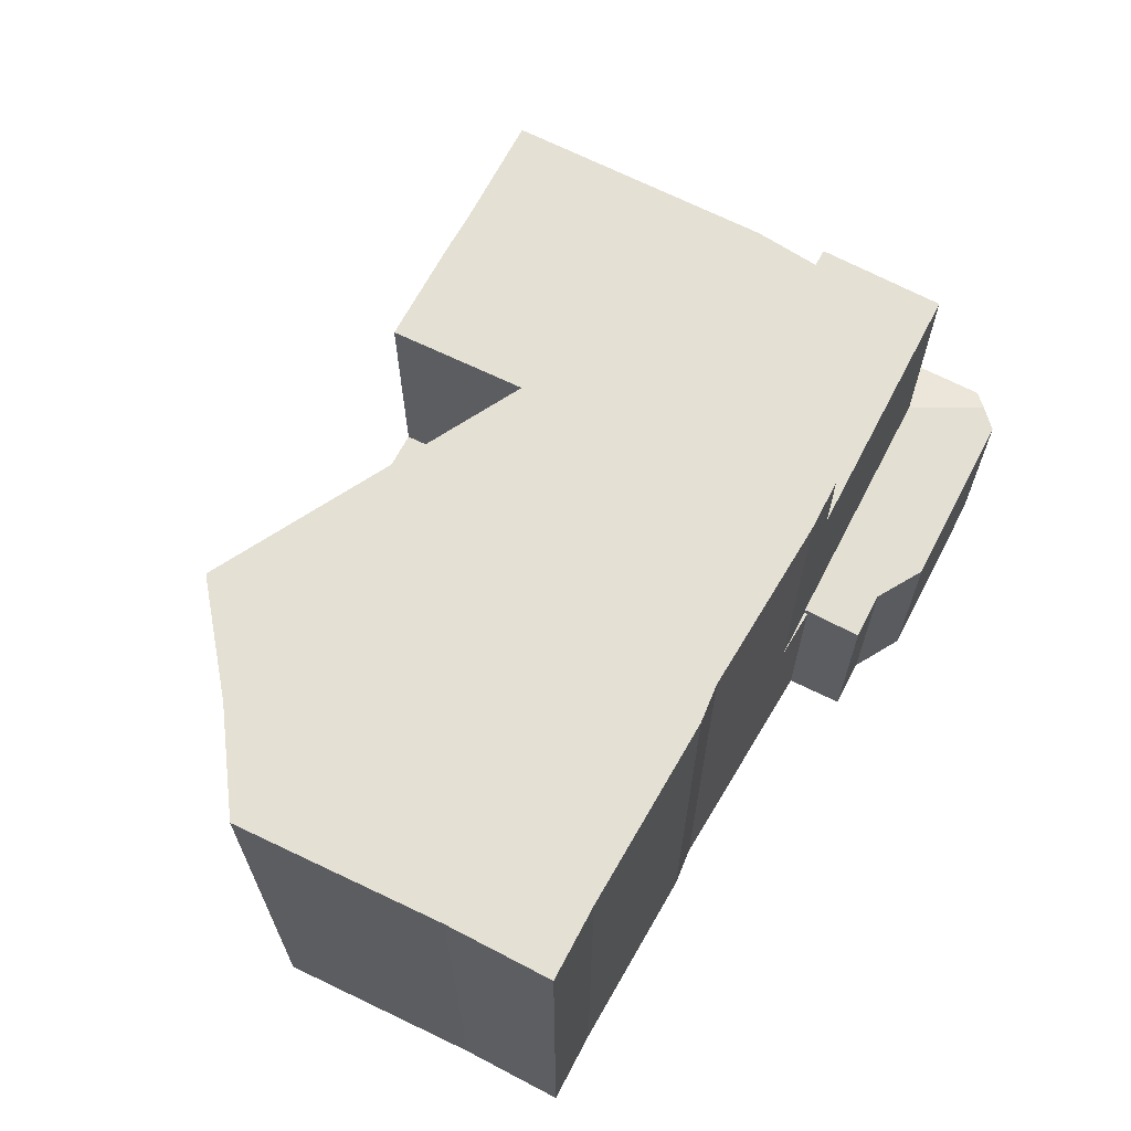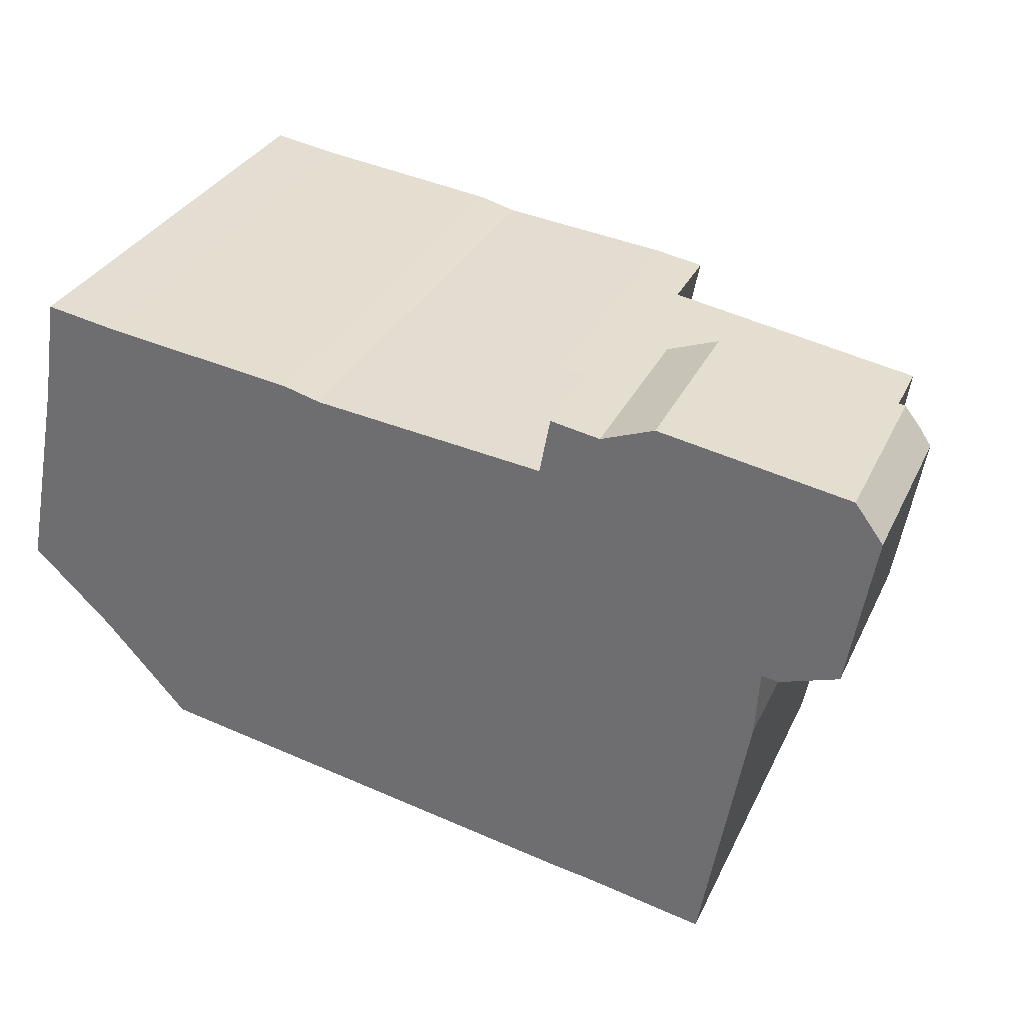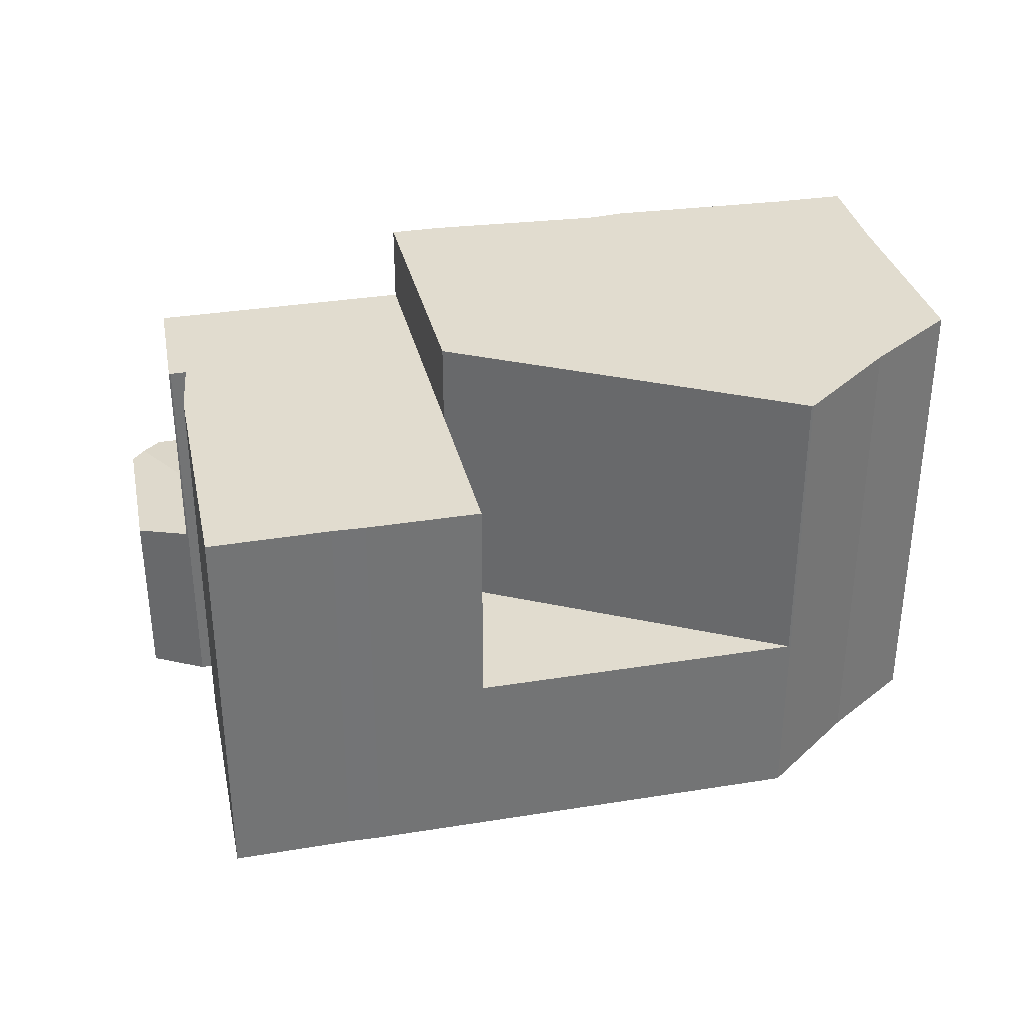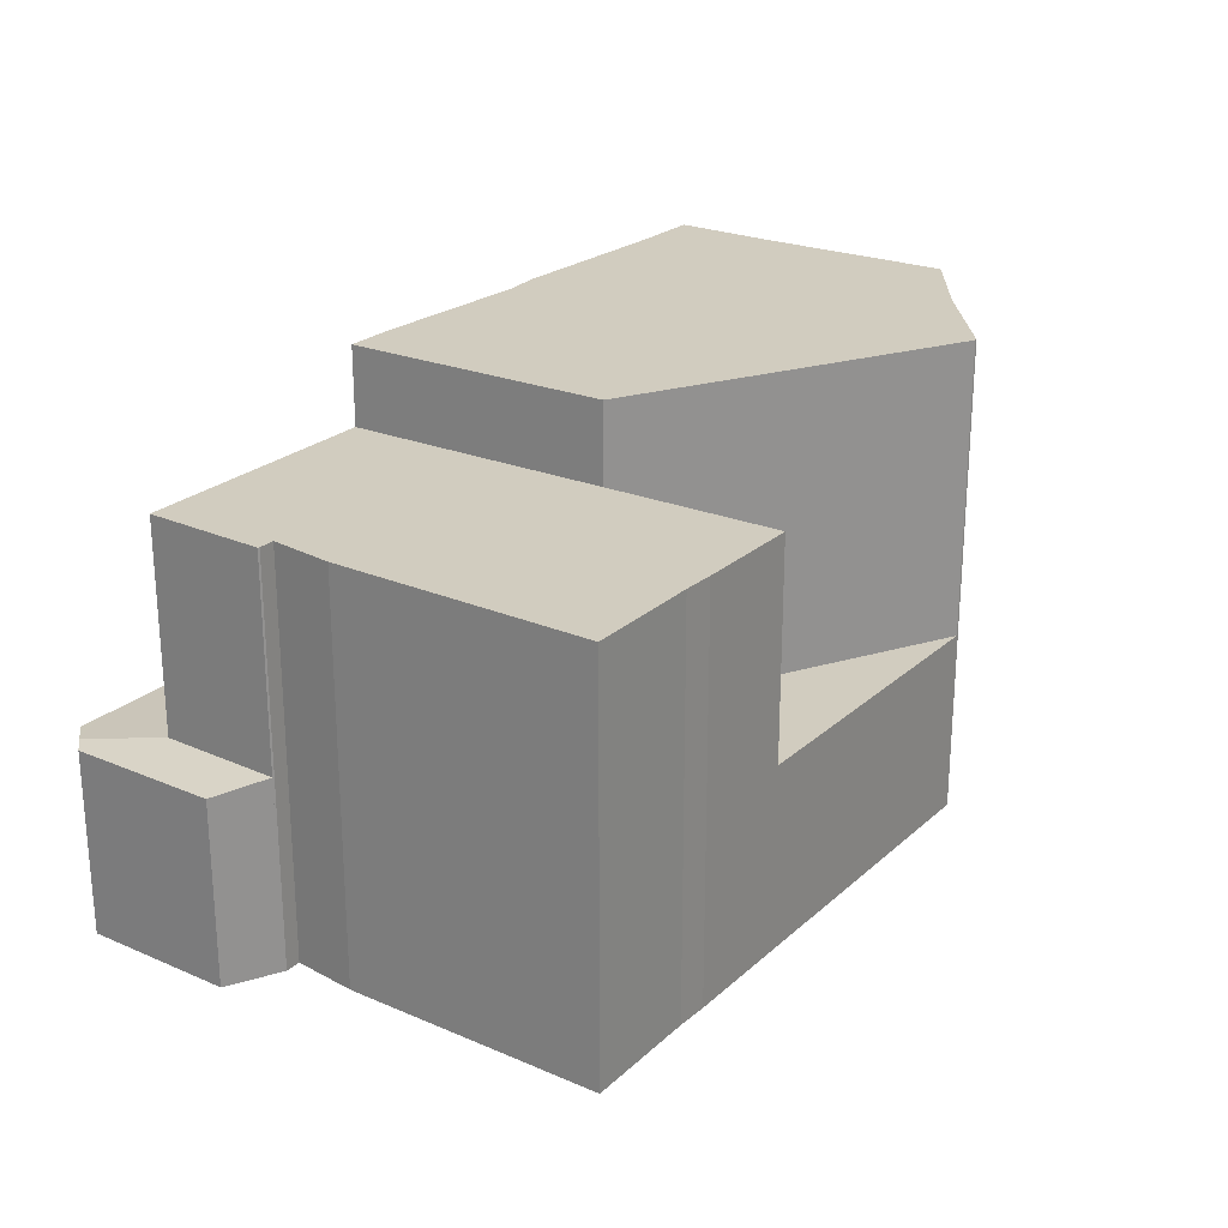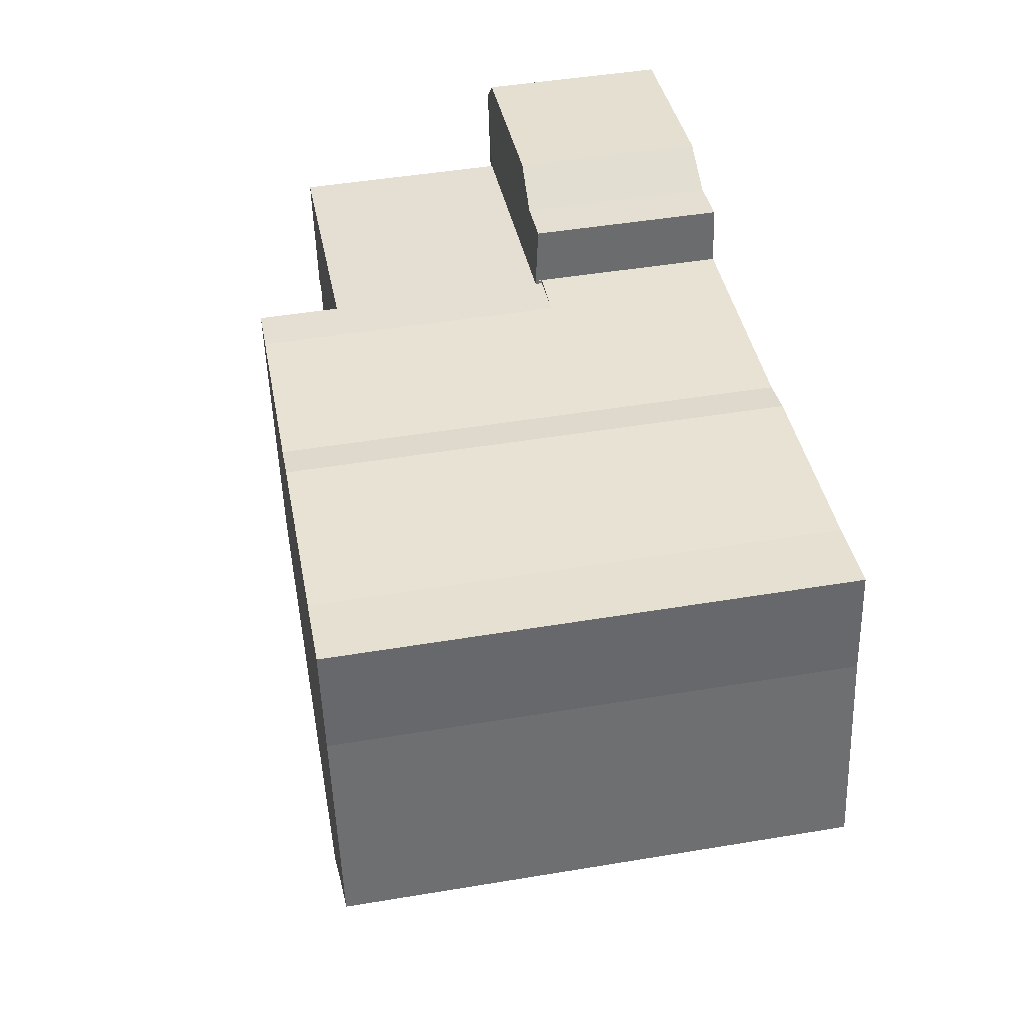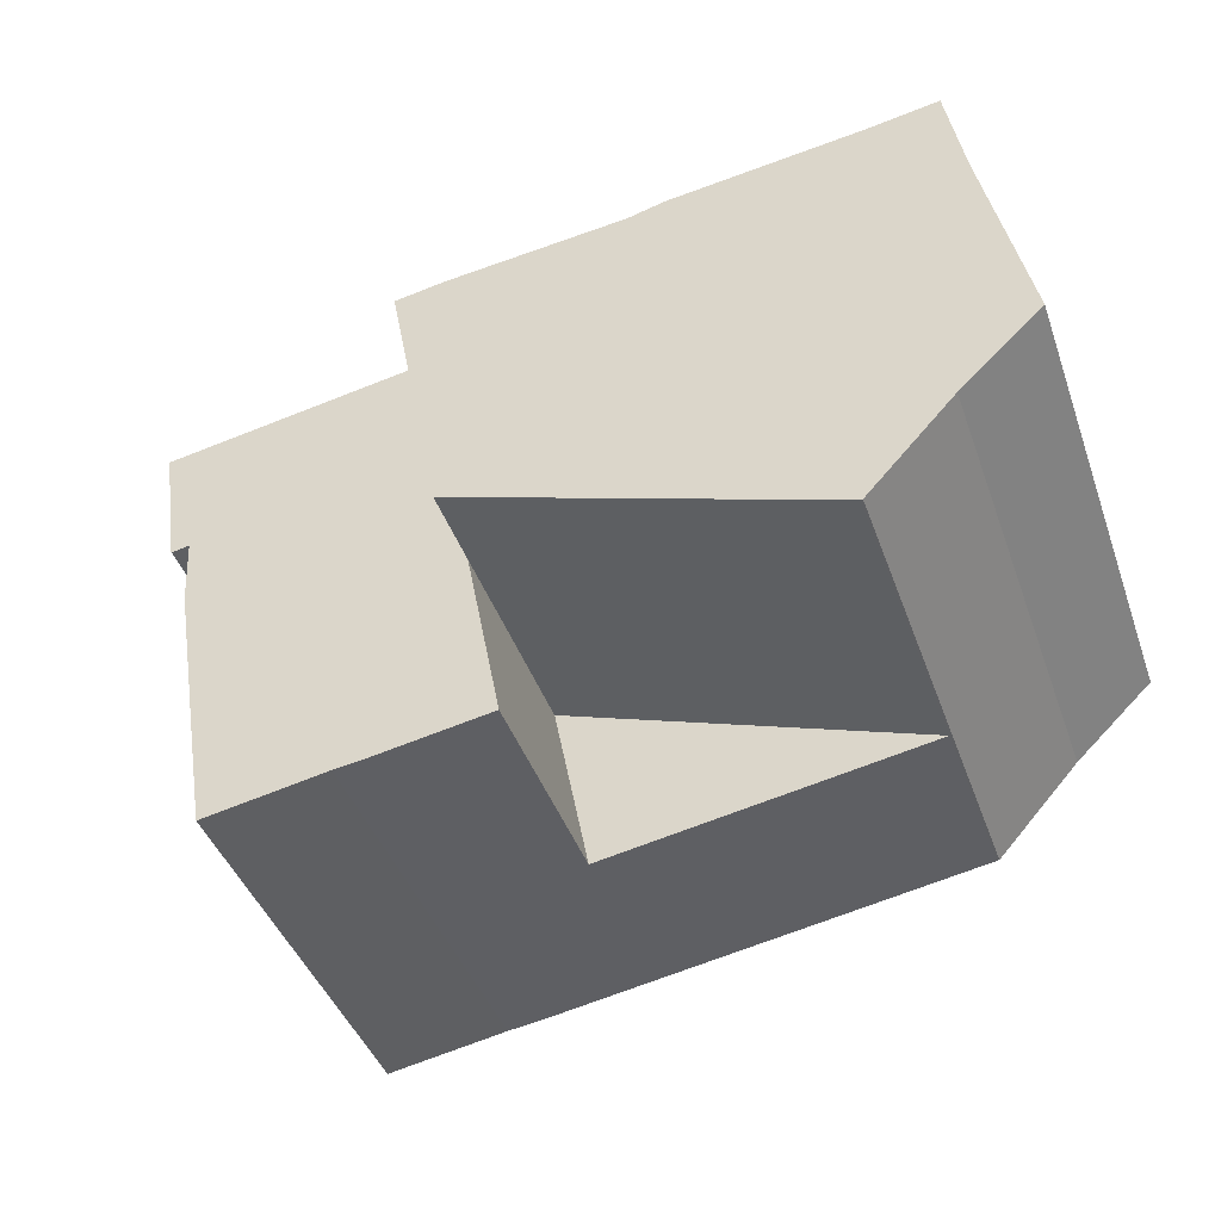
<metadata>
{"format":"obj","ext":"obj","renderer":"f3d","projection":"perspective","resolution":1024,"background":"white","views":[{"elev":65.5,"azim":-52.8,"up":"+Y"},{"elev":32.1,"azim":22.4,"up":"+Z"},{"elev":34.3,"azim":177.7,"up":"+Y"},{"elev":24.0,"azim":134.9,"up":"+Y"},{"elev":47.6,"azim":-100.6,"up":"+Z"},{"elev":-42.8,"azim":-161.0,"up":"+Z"}]}
</metadata>
<code>
v  30.89 10.94 13.85
v  33.86 10.94 13.52
v  33.82 10.94 13.33
v  33.82 -8.164e-16 13.33
v  30.89 -8.478e-16 13.85
v  33.86 -8.278e-16 13.52
v  37.23 23.75 -14.61
v  46.84 23.75 -0.399
v  44.22 23.75 -15.9
v  35.32 23.75 -14.34
v  28.73 23.75 -13.19
v  47.03 23.75 2.868
v  47.06 23.75 3.482
v  48.02 23.75 3.311
v  49.19 23.75 10.65
v  48.12 23.75 3.347
v  30.75 23.75 -2.668
v  33.82 23.75 13.33
v  30.75 1.634e-16 -2.668
v  28.73 8.077e-16 -13.19
v  49.19 -6.519e-16 10.65
v  48.12 -2.049e-16 3.347
v  47.06 -2.132e-16 3.482
v  46.84 2.443e-17 -0.399
v  47.03 -1.756e-16 2.868
v  44.22 9.735e-16 -15.9
v  48.02 -2.027e-16 3.311
v  37.23 8.947e-16 -14.61
v  35.32 8.782e-16 -14.34
v  49.19 11.34 10.65
v  51.39 10.94 4.459
v  48.12 11.34 3.347
v  51.77 10.94 6.739
v  52.32 10.93 10.1
v  52.86 10.92 13.42
v  52.18 11.03 14.34
v  52.77 10.94 13.55
v  33.89 11.32 13.52
v  33.82 11.34 13.33
v  34.5 11.07 16.77
v  37.33 11.07 16.28
v  40.38 10.95 17.46
v  49.95 10.95 15.83
v  51.24 10.95 15.61
v  51.24 -9.557e-16 15.61
v  52.86 -8.217e-16 13.42
v  52.18 -8.781e-16 14.34
v  52.77 -8.297e-16 13.55
v  51.77 -4.126e-16 6.739
v  51.39 -2.73e-16 4.459
v  52.32 -6.185e-16 10.1
v  33.86 11.32 13.52
v  33.89 -8.276e-16 13.52
v  34.5 -1.027e-15 16.77
v  37.33 -9.969e-16 16.28
v  40.38 -1.069e-15 17.46
v  49.95 -9.691e-16 15.83
v  30.75 28.43 -2.668
v  30.89 28.43 13.85
v  33.82 28.43 13.33
v  24.56 28.43 14.54
v  20.63 28.43 14.98
v  18.47 28.43 15.55
v  10.81 28.43 16.53
v  9.63 28.43 -9.853
v  7.525 28.43 16.95
v  3.386 28.43 17.64
v  2.394 28.43 11.69
v  4.627 28.43 -4.431
v  0 28.43 1.741e-15
v  9.496 28.43 -9.829
v  0 0 0
v  2.394 -7.161e-16 11.69
v  3.386 -1.08e-15 17.64
v  7.525 -1.038e-15 16.95
v  18.47 -9.519e-16 15.55
v  10.81 -1.012e-15 16.53
v  20.63 -9.171e-16 14.98
v  24.56 -8.906e-16 14.54
v  9.63 6.033e-16 -9.853
v  9.496 6.019e-16 -9.829
v  4.627 2.713e-16 -4.431
v  9.63 10.94 -9.853
v  30.75 10.94 -2.668
v  28.73 10.94 -13.19
g defaultobject
f 1 2 3
f 4 1 3
f 1 4 5
f 5 2 1
f 2 5 6
f 6 3 2
f 3 6 4
f 6 5 4
f 7 8 9
f 8 7 10
f 8 10 11
f 8 11 12
f 12 11 13
f 14 15 16
f 15 14 13
f 15 13 11
f 15 11 17
f 15 17 18
f 17 4 18
f 4 17 11
f 4 11 19
f 19 11 20
f 4 15 18
f 15 4 21
f 21 16 15
f 16 21 22
f 23 12 13
f 12 23 8
f 8 23 24
f 24 23 25
f 24 9 8
f 9 24 26
f 22 14 16
f 14 22 27
f 27 13 14
f 13 27 23
f 26 7 9
f 7 26 28
f 28 10 7
f 10 28 29
f 29 11 10
f 11 29 20
f 19 21 4
f 21 19 23
f 23 19 25
f 25 19 24
f 24 19 26
f 26 19 28
f 28 19 20
f 28 20 29
f 23 22 21
f 22 23 27
f 30 31 32
f 31 30 33
f 33 30 34
f 34 30 35
f 35 30 36
f 35 36 37
f 38 30 39
f 30 38 40
f 30 40 41
f 30 41 42
f 30 42 43
f 30 43 36
f 36 43 44
f 44 37 36
f 37 44 45
f 37 45 35
f 35 45 46
f 46 45 47
f 46 47 48
f 46 34 35
f 34 46 33
f 33 46 31
f 31 46 49
f 31 49 50
f 49 46 51
f 31 22 32
f 22 31 50
f 21 39 30
f 39 21 4
f 32 21 30
f 21 32 22
f 4 52 39
f 52 4 6
f 53 40 38
f 40 53 54
f 6 38 52
f 38 6 53
f 54 41 40
f 41 54 55
f 55 42 41
f 42 55 56
f 56 43 42
f 43 56 44
f 44 56 45
f 45 56 57
f 21 6 4
f 6 21 53
f 53 21 54
f 54 21 55
f 55 21 56
f 56 21 57
f 57 21 45
f 45 21 22
f 45 22 50
f 45 50 47
f 47 50 48
f 48 50 49
f 48 49 46
f 46 49 51
f 58 59 60
f 59 58 61
f 61 58 62
f 62 58 63
f 63 58 64
f 64 58 65
f 64 65 66
f 66 65 67
f 67 65 68
f 68 65 69
f 68 69 70
f 69 65 71
f 72 68 70
f 68 72 73
f 73 67 68
f 67 73 74
f 74 66 67
f 66 74 75
f 75 64 66
f 64 75 63
f 63 75 76
f 76 75 77
f 76 62 63
f 62 76 78
f 78 61 62
f 61 78 59
f 59 78 5
f 5 78 79
f 5 60 59
f 60 5 4
f 4 58 60
f 58 4 19
f 19 65 58
f 65 19 80
f 80 71 65
f 71 80 81
f 81 69 71
f 69 81 82
f 82 70 69
f 70 82 72
f 5 19 4
f 19 5 80
f 80 5 79
f 80 79 78
f 80 78 76
f 80 76 77
f 80 77 81
f 81 77 82
f 82 77 75
f 82 75 72
f 72 75 73
f 73 75 74
f 83 84 85
f 20 83 85
f 83 20 80
f 80 84 83
f 84 80 19
f 19 85 84
f 85 19 20
f 19 80 20

</code>
